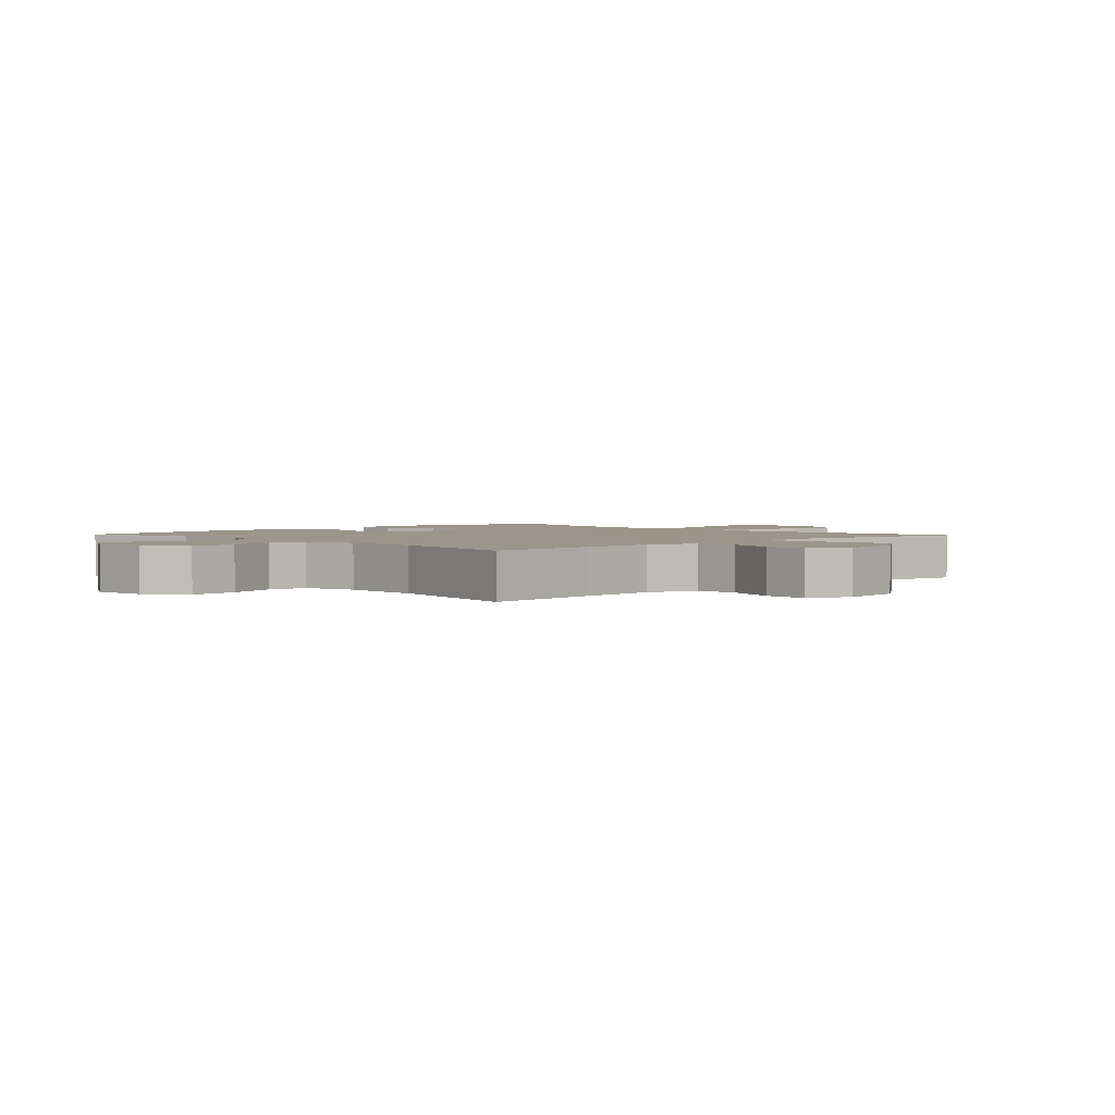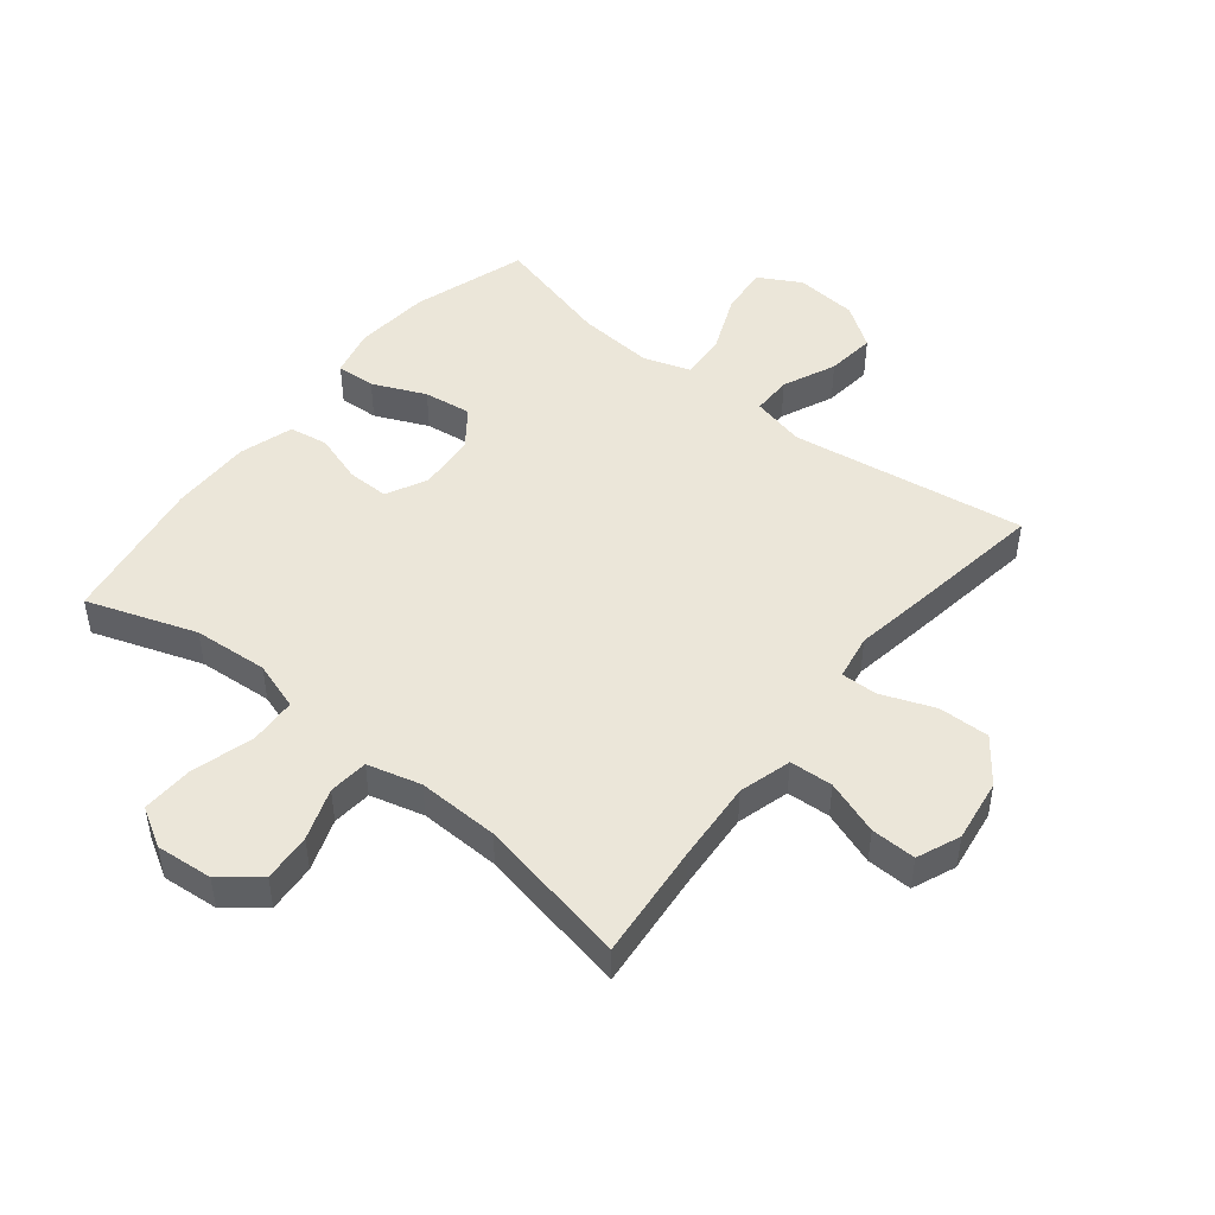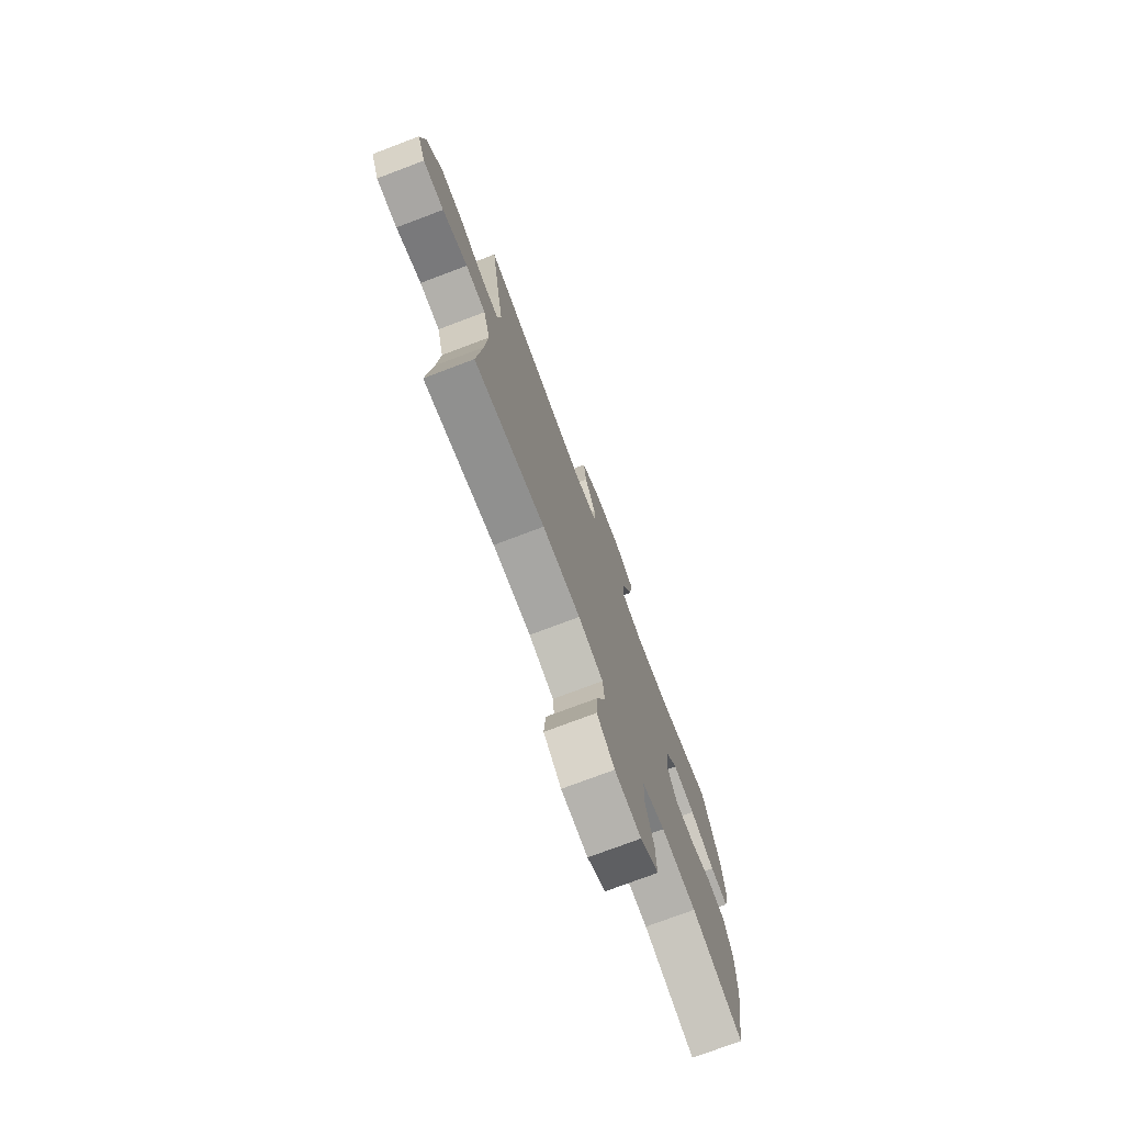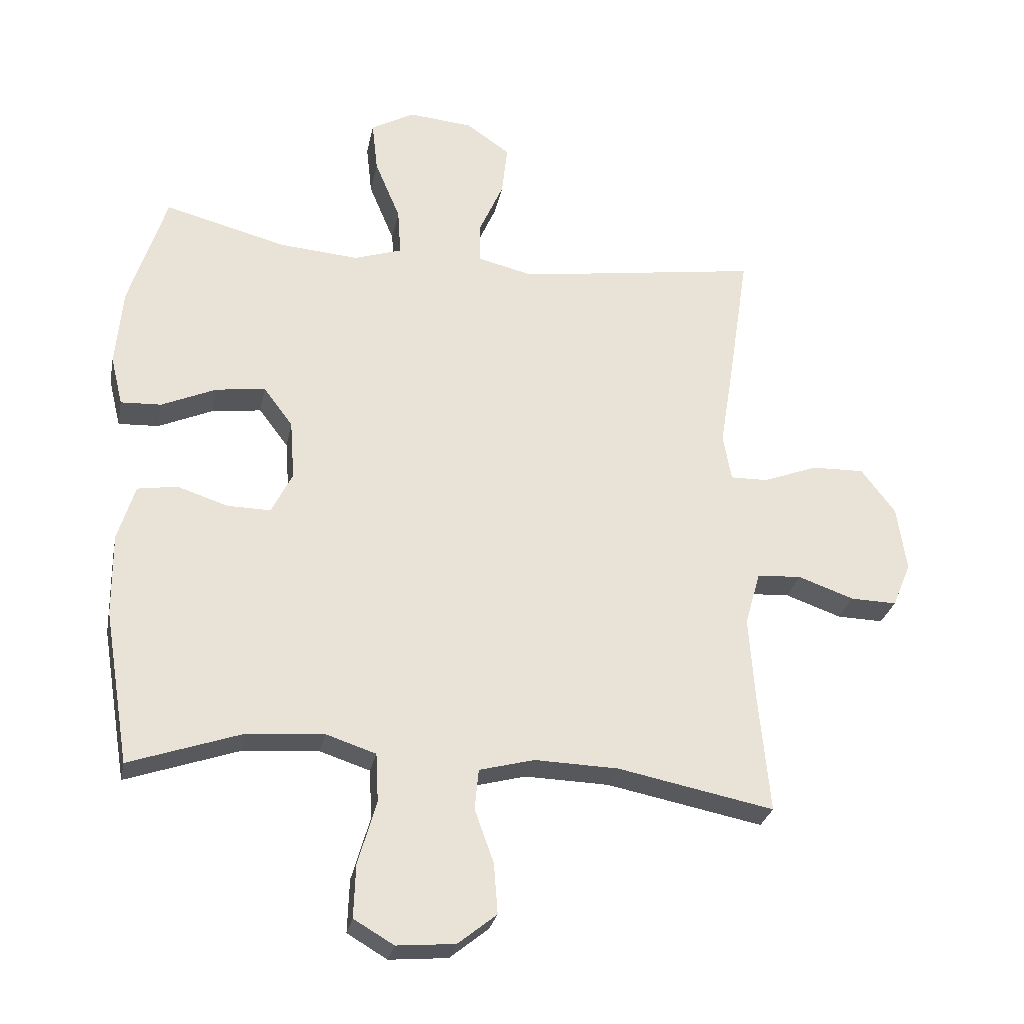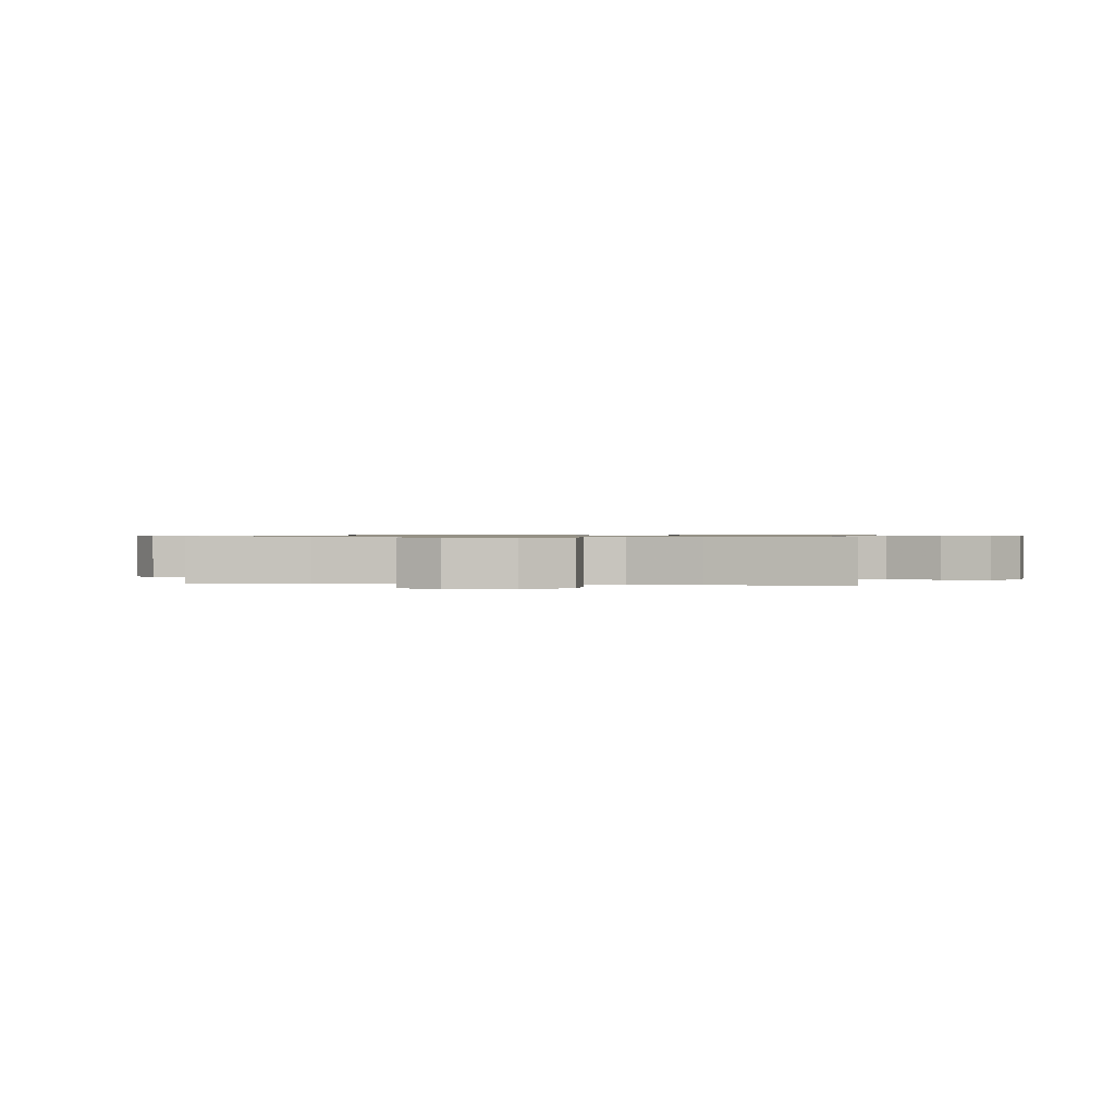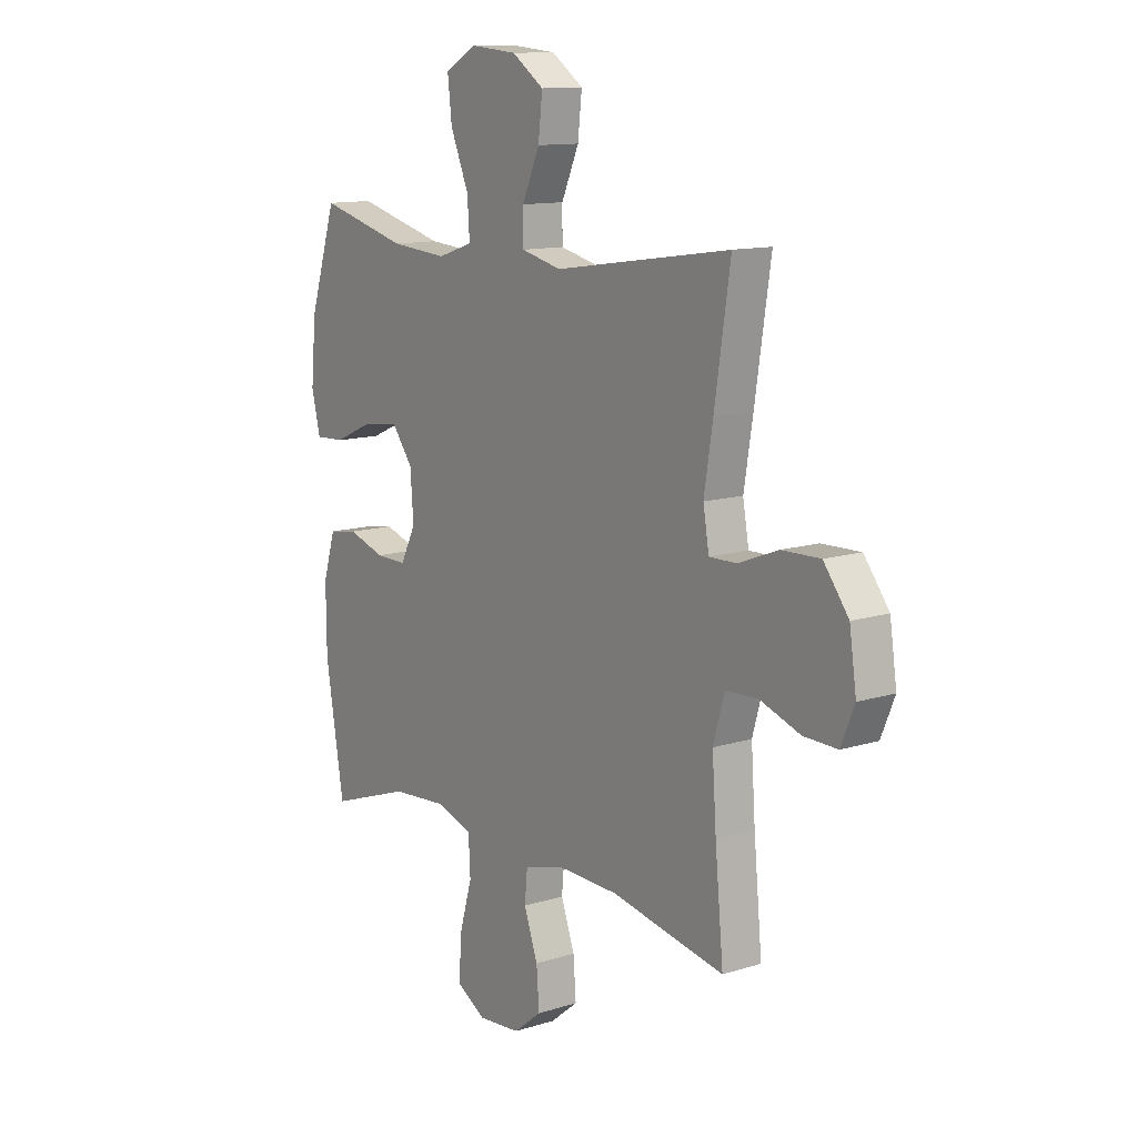
<metadata>
{"format":"obj","ext":"obj","renderer":"f3d","projection":"perspective","resolution":1024,"background":"white","views":[{"elev":2.3,"azim":-133.4,"up":"+Y"},{"elev":47.5,"azim":-141.3,"up":"+Y"},{"elev":-75.7,"azim":-69.3,"up":"+Z"},{"elev":-27.9,"azim":168.9,"up":"+Z"},{"elev":0.7,"azim":-80.9,"up":"+Y"},{"elev":12.2,"azim":-126.4,"up":"+Z"}]}
</metadata>
<code>
v -0.5 0.07 -0.5
v -0.482 0.07 -0.31
v -0.473 0.07 -0.18
v -0.497 0.07 -0.095
v -0.567 0.07 -0.091
v -0.655 0.07 -0.122
v -0.728 0.07 -0.124
v -0.757 0.07 -0.054
v -0.742 0.07 0.049
v -0.688 0.07 0.12
v -0.605 0.07 0.118
v -0.519 0.07 0.085
v -0.46 0.07 0.084
v -0.447 0.07 0.158
v -0.466 0.07 0.275
v -0.5 0.07 0.5
v -0.118 0.07 0.444
v -0.031 0.07 0.465
v -0.031 0.07 0.53
v -0.069 0.07 0.616
v -0.078 0.07 0.696
v -0.009 0.07 0.744
v 0.092 0.07 0.753
v 0.161 0.07 0.715
v 0.152 0.07 0.634
v 0.112 0.07 0.538
v 0.107 0.07 0.464
v 0.183 0.07 0.439
v 0.307 0.07 0.449
v 0.5 0.07 0.5
v 0.559 0.07 0.315
v 0.57 0.07 0.192
v 0.551 0.07 0.114
v 0.487 0.07 0.117
v 0.401 0.07 0.155
v 0.323 0.07 0.165
v 0.277 0.07 0.104
v 0.27 0.07 0.01
v 0.303 0.07 -0.056
v 0.371 0.07 -0.055
v 0.451 0.07 -0.029
v 0.514 0.07 -0.039
v 0.541 0.07 -0.127
v 0.54 0.07 -0.258
v 0.5 0.07 -0.5
v 0.323 0.07 -0.439
v 0.202 0.07 -0.43
v 0.123 0.07 -0.456
v 0.119 0.07 -0.533
v 0.148 0.07 -0.633
v 0.151 0.07 -0.717
v 0.088 0.07 -0.754
v -0.004 0.07 -0.746
v -0.065 0.07 -0.697
v -0.059 0.07 -0.618
v -0.029 0.07 -0.534
v -0.035 0.07 -0.47
v -0.122 0.07 -0.447
v -0.254 0.07 -0.451
v -0.5 0 -0.5
v -0.482 0 -0.31
v -0.473 0 -0.18
v -0.497 0 -0.095
v -0.567 0 -0.091
v -0.655 0 -0.122
v -0.728 0 -0.124
v -0.757 0 -0.054
v -0.742 0 0.049
v -0.688 0 0.12
v -0.605 0 0.118
v -0.519 0 0.085
v -0.46 0 0.084
v -0.447 0 0.158
v -0.466 0 0.275
v -0.5 0 0.5
v -0.118 0 0.444
v -0.031 0 0.465
v -0.031 0 0.53
v -0.069 0 0.616
v -0.078 0 0.696
v -0.009 0 0.744
v 0.092 0 0.753
v 0.161 0 0.715
v 0.152 0 0.634
v 0.112 0 0.538
v 0.107 0 0.464
v 0.183 0 0.439
v 0.307 0 0.449
v 0.5 0 0.5
v 0.559 0 0.315
v 0.57 0 0.192
v 0.551 0 0.114
v 0.487 0 0.117
v 0.401 0 0.155
v 0.323 0 0.165
v 0.277 0 0.104
v 0.27 0 0.01
v 0.303 0 -0.056
v 0.371 0 -0.055
v 0.451 0 -0.029
v 0.514 0 -0.039
v 0.541 0 -0.127
v 0.54 0 -0.258
v 0.5 0 -0.5
v 0.323 0 -0.439
v 0.202 0 -0.43
v 0.123 0 -0.456
v 0.119 0 -0.533
v 0.148 0 -0.633
v 0.151 0 -0.717
v 0.088 0 -0.754
v -0.004 0 -0.746
v -0.065 0 -0.697
v -0.059 0 -0.618
v -0.029 0 -0.534
v -0.035 0 -0.47
v -0.122 0 -0.447
v -0.254 0 -0.451
f 54 55 56
f 53 54 56
f 52 53 56
f 51 52 56
f 50 51 56
f 49 50 56
f 48 49 56 57
f 47 48 57 58
f 44 45 46
f 43 44 46
f 42 43 46
f 41 42 46
f 40 41 46
f 39 40 46 47
f 47 58 59
f 39 47 59
f 38 39 59
f 33 34 35
f 32 33 35
f 31 32 35
f 30 31 35
f 29 30 35
f 28 29 35 36
f 27 28 36 37
f 24 25 26
f 23 24 26
f 22 23 26
f 21 22 26
f 20 21 26
f 19 20 26
f 18 19 26 27
f 59 1 2
f 38 59 2
f 37 38 2
f 27 37 2
f 18 27 2
f 17 18 2
f 10 11 12
f 9 10 12
f 8 9 12
f 7 8 12
f 6 7 12
f 5 6 12
f 4 5 12 13
f 3 4 13
f 17 2 3
f 17 3 13 14
f 14 15 16 17
f 115 114 113
f 115 113 112
f 115 112 111
f 115 111 110
f 115 110 109
f 115 109 108
f 116 115 108 107
f 117 116 107 106
f 105 104 103
f 105 103 102
f 105 102 101
f 105 101 100
f 105 100 99
f 106 105 99 98
f 118 117 106
f 118 106 98
f 118 98 97
f 94 93 92
f 94 92 91
f 94 91 90
f 94 90 89
f 94 89 88
f 95 94 88 87
f 96 95 87 86
f 85 84 83
f 85 83 82
f 85 82 81
f 85 81 80
f 85 80 79
f 85 79 78
f 86 85 78 77
f 61 60 118
f 61 118 97
f 61 97 96
f 61 96 86
f 61 86 77
f 61 77 76
f 71 70 69
f 71 69 68
f 71 68 67
f 71 67 66
f 71 66 65
f 71 65 64
f 72 71 64 63
f 72 63 62
f 62 61 76
f 73 72 62 76
f 76 75 74 73
f 1 60 61 2
f 2 61 62 3
f 3 62 63 4
f 4 63 64 5
f 5 64 65 6
f 6 65 66 7
f 7 66 67 8
f 8 67 68 9
f 9 68 69 10
f 10 69 70 11
f 11 70 71 12
f 12 71 72 13
f 13 72 73 14
f 14 73 74 15
f 15 74 75 16
f 16 75 76 17
f 17 76 77 18
f 18 77 78 19
f 19 78 79 20
f 20 79 80 21
f 21 80 81 22
f 22 81 82 23
f 23 82 83 24
f 24 83 84 25
f 25 84 85 26
f 26 85 86 27
f 27 86 87 28
f 28 87 88 29
f 29 88 89 30
f 30 89 90 31
f 31 90 91 32
f 32 91 92 33
f 33 92 93 34
f 34 93 94 35
f 35 94 95 36
f 36 95 96 37
f 37 96 97 38
f 38 97 98 39
f 39 98 99 40
f 40 99 100 41
f 41 100 101 42
f 42 101 102 43
f 43 102 103 44
f 44 103 104 45
f 45 104 105 46
f 46 105 106 47
f 47 106 107 48
f 48 107 108 49
f 49 108 109 50
f 50 109 110 51
f 51 110 111 52
f 52 111 112 53
f 53 112 113 54
f 54 113 114 55
f 55 114 115 56
f 56 115 116 57
f 57 116 117 58
f 58 117 118 59
f 59 118 60 1

</code>
